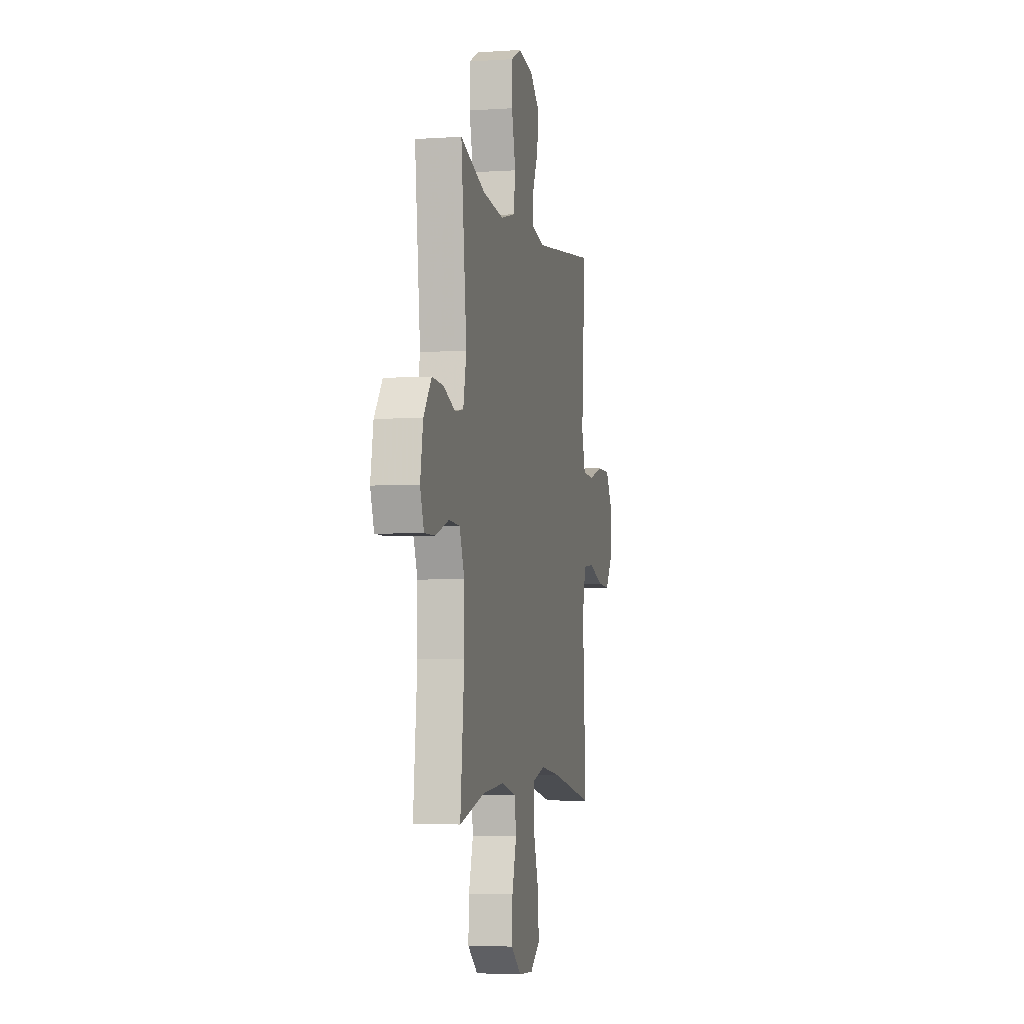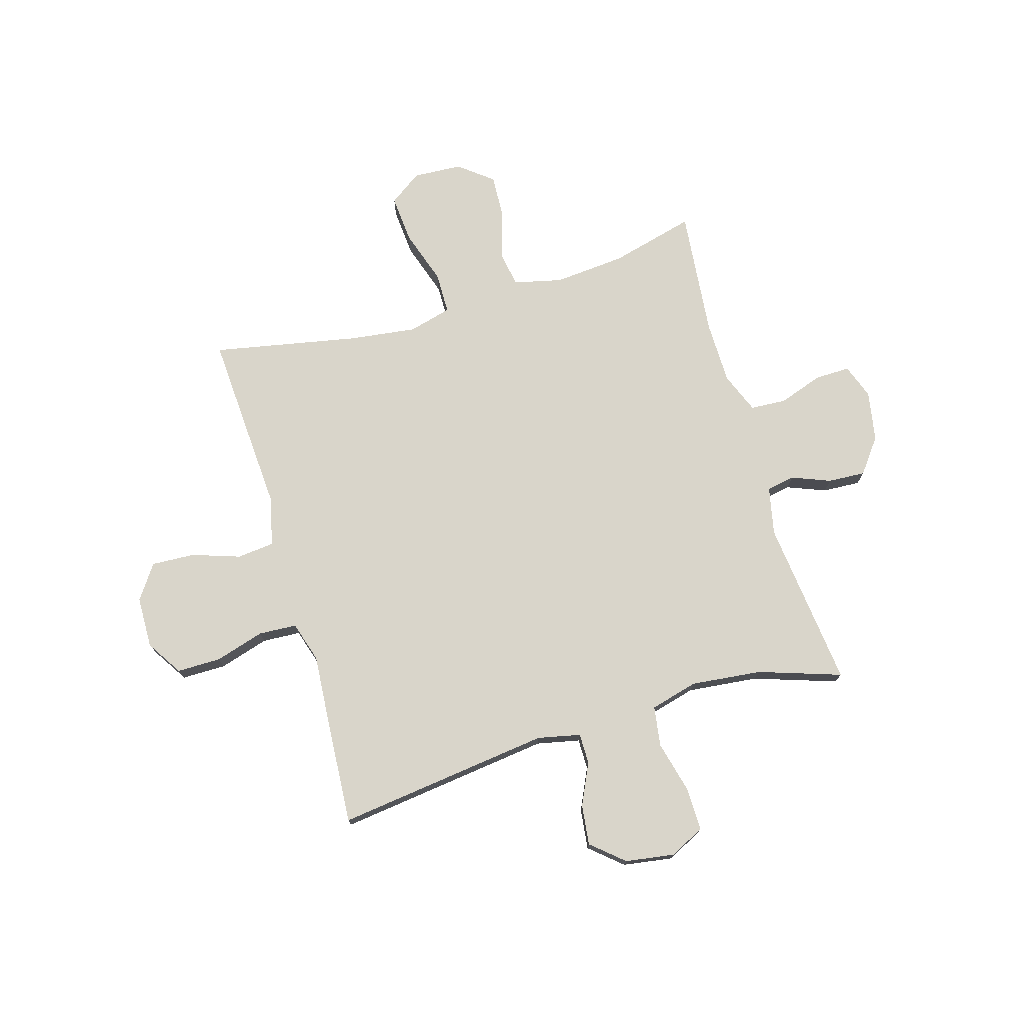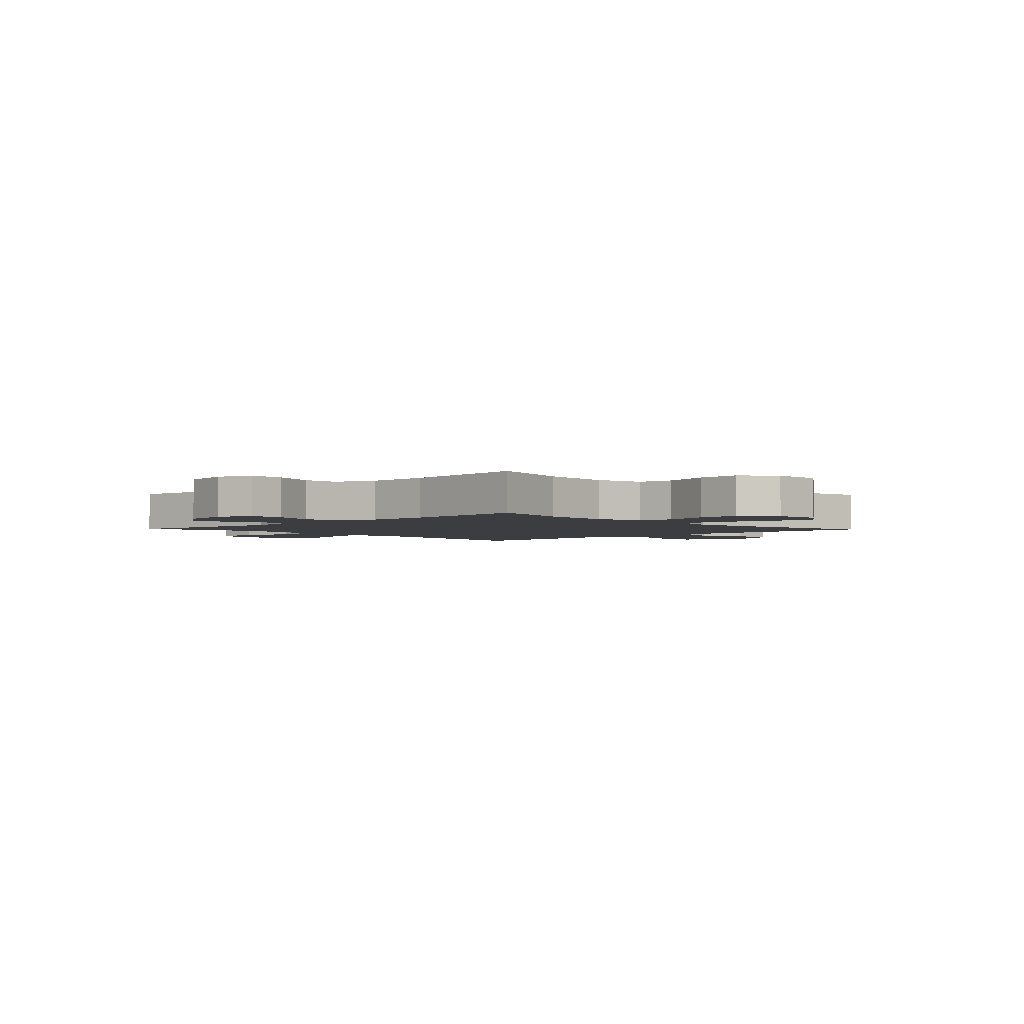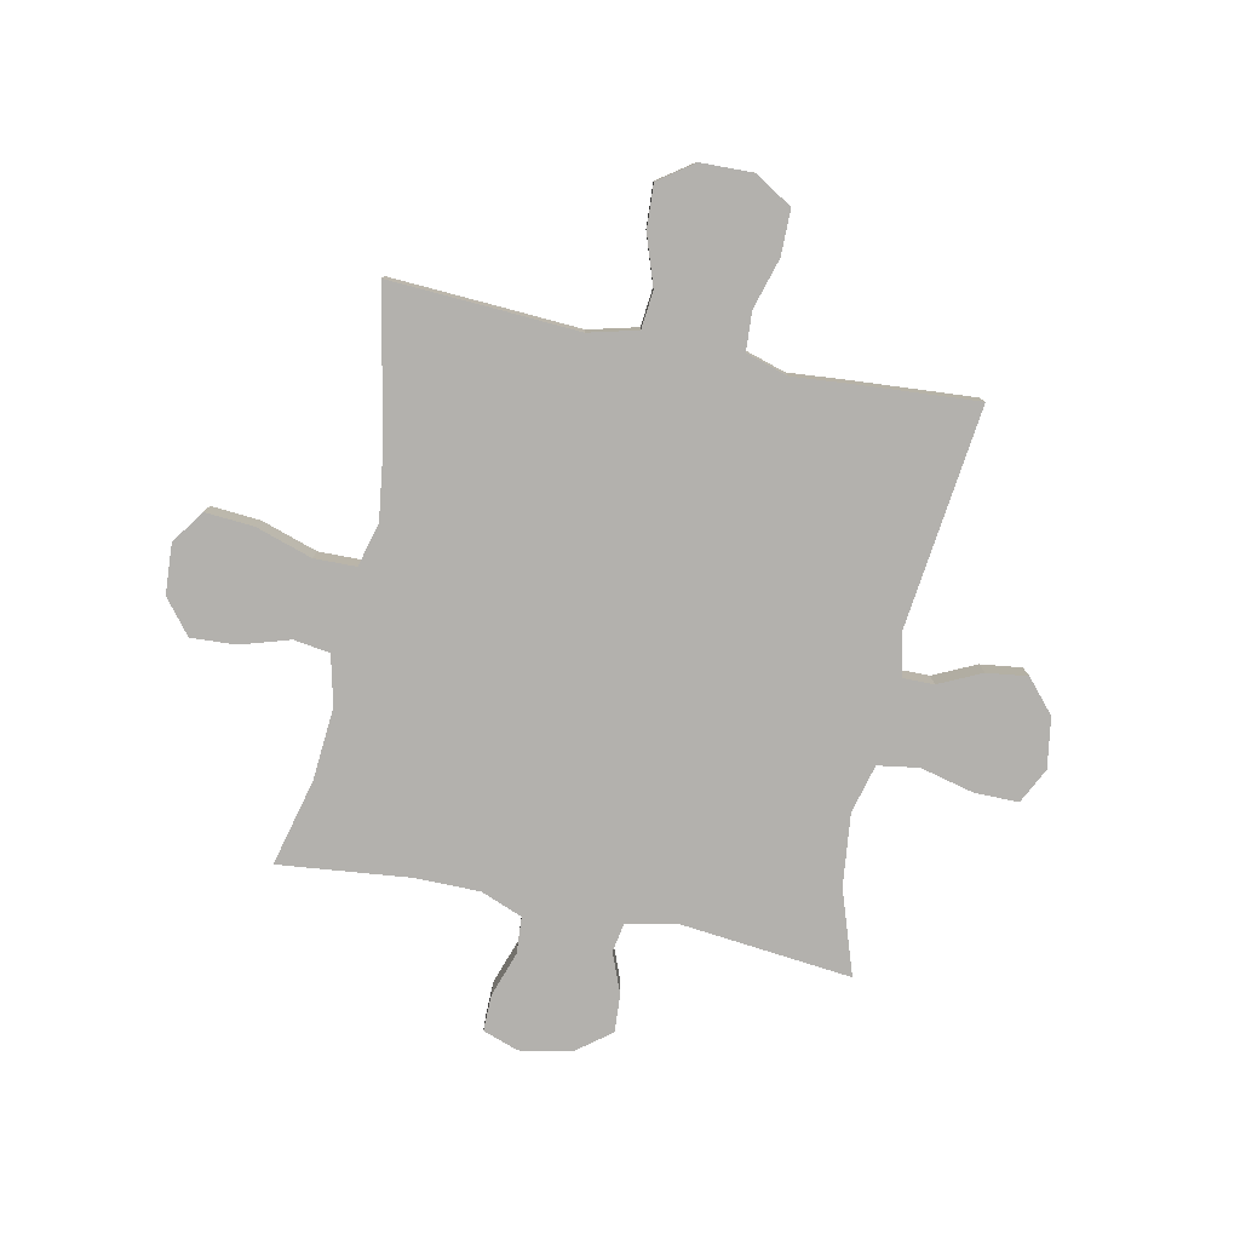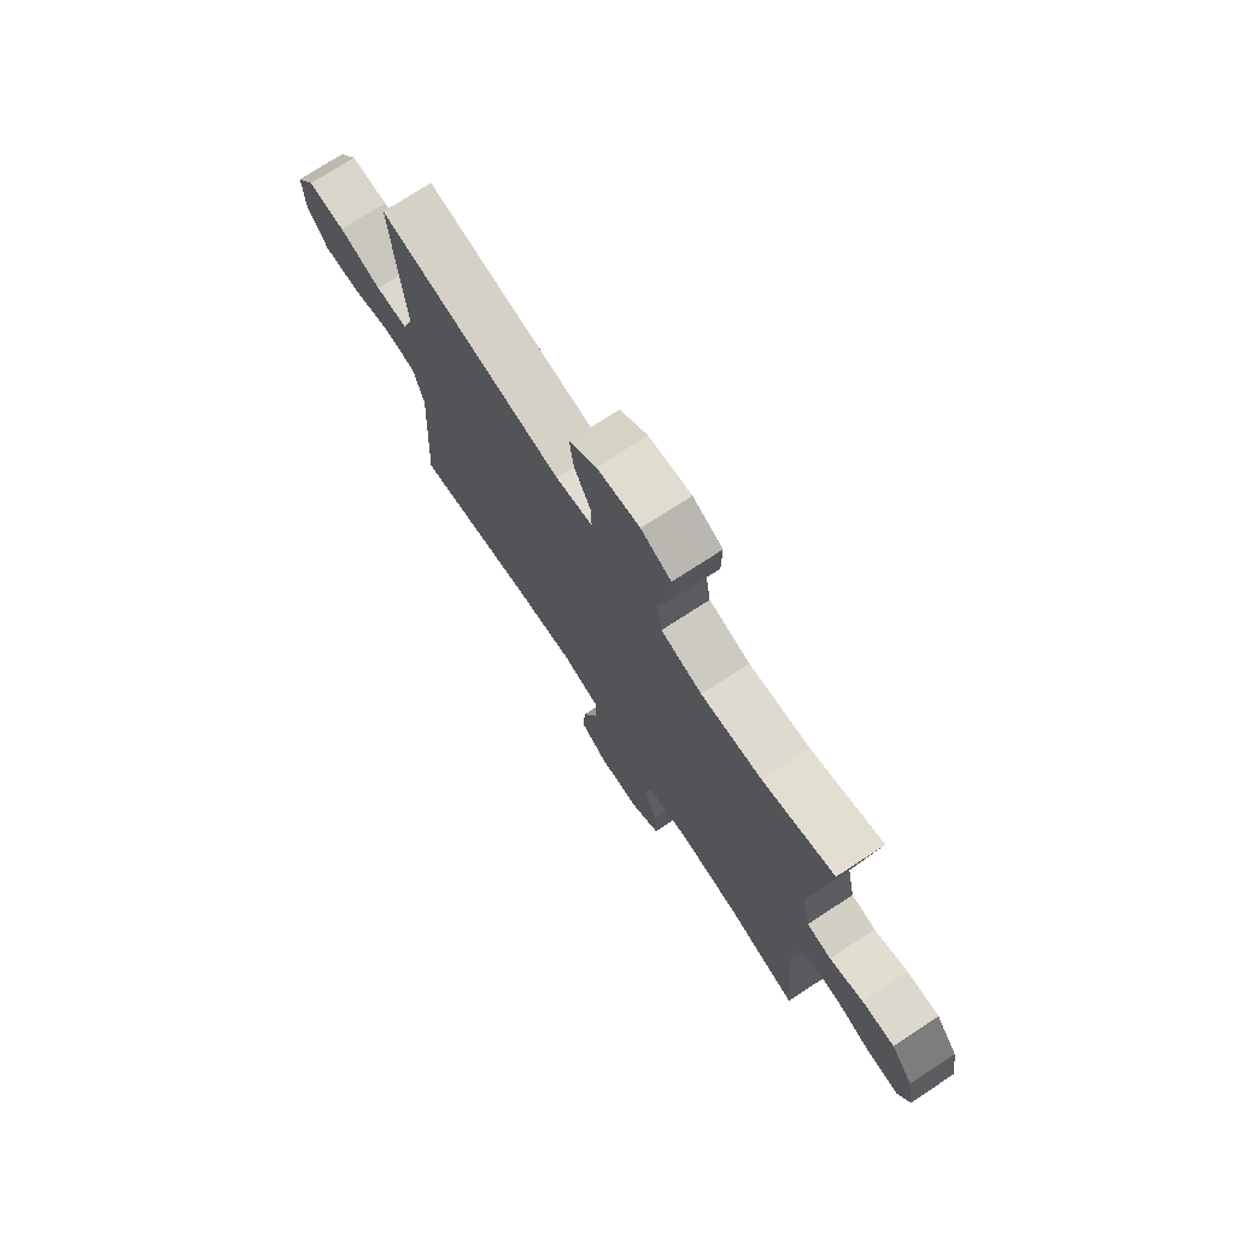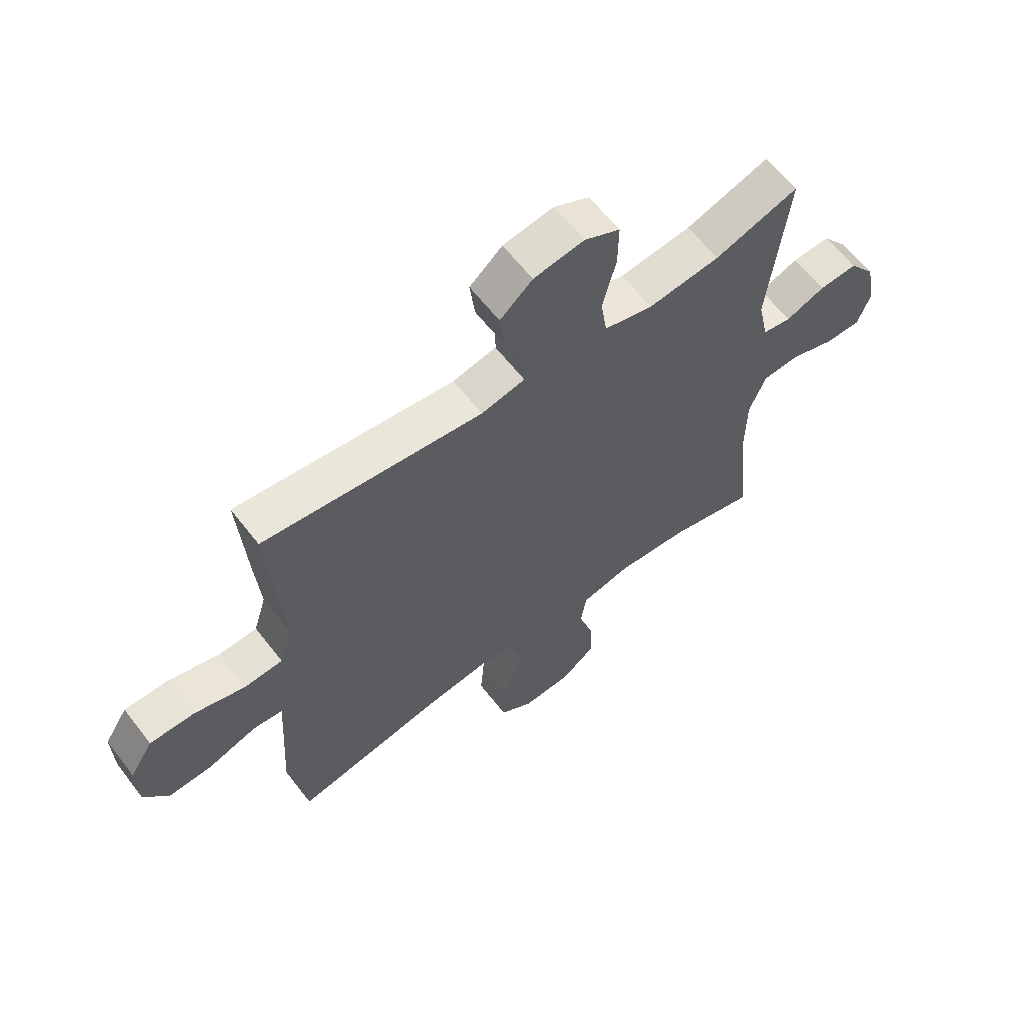
<metadata>
{"format":"obj","ext":"obj","renderer":"f3d","projection":"perspective","resolution":1024,"background":"white","views":[{"elev":-4.6,"azim":102.0,"up":"+Z"},{"elev":74.6,"azim":-16.5,"up":"+Y"},{"elev":-2.7,"azim":133.9,"up":"+Y"},{"elev":-79.2,"azim":-101.5,"up":"+Y"},{"elev":74.5,"azim":56.9,"up":"+Z"},{"elev":62.2,"azim":-37.6,"up":"+Z"}]}
</metadata>
<code>
v 0.5 0.07 0.5
v 0.466 0.07 0.189
v 0.485 0.07 0.1
v 0.537 0.07 0.091
v 0.608 0.07 0.119
v 0.677 0.07 0.123
v 0.725 0.07 0.06
v 0.742 0.07 -0.033
v 0.719 0.07 -0.097
v 0.654 0.07 -0.096
v 0.573 0.07 -0.068
v 0.507 0.07 -0.072
v 0.477 0.07 -0.147
v 0.476 0.07 -0.263
v 0.5 0.07 -0.5
v 0.344 0.07 -0.46
v 0.212 0.07 -0.449
v 0.123 0.07 -0.47
v 0.113 0.07 -0.535
v 0.14 0.07 -0.624
v 0.144 0.07 -0.705
v 0.082 0.07 -0.754
v -0.008 0.07 -0.759
v -0.068 0.07 -0.717
v -0.061 0.07 -0.629
v -0.028 0.07 -0.528
v -0.029 0.07 -0.452
v -0.108 0.07 -0.431
v -0.231 0.07 -0.447
v -0.5 0.07 -0.5
v -0.488 0.07 -0.293
v -0.48 0.07 -0.161
v -0.502 0.07 -0.073
v -0.57 0.07 -0.066
v -0.659 0.07 -0.096
v -0.738 0.07 -0.1
v -0.782 0.07 -0.037
v -0.784 0.07 0.058
v -0.742 0.07 0.124
v -0.661 0.07 0.124
v -0.57 0.07 0.097
v -0.5 0.07 0.101
v -0.477 0.07 0.176
v -0.486 0.07 0.292
v -0.5 0.07 0.5
v -0.104 0.07 0.451
v -0.025 0.07 0.468
v -0.025 0.07 0.524
v -0.061 0.07 0.601
v -0.07 0.07 0.675
v -0.011 0.07 0.726
v 0.08 0.07 0.74
v 0.144 0.07 0.708
v 0.143 0.07 0.628
v 0.119 0.07 0.532
v 0.13 0.07 0.458
v 0.218 0.07 0.435
v 0.348 0.07 0.449
v 0.5 0 0.5
v 0.466 0 0.189
v 0.485 0 0.1
v 0.537 0 0.091
v 0.608 0 0.119
v 0.677 0 0.123
v 0.725 0 0.06
v 0.742 0 -0.033
v 0.719 0 -0.097
v 0.654 0 -0.096
v 0.573 0 -0.068
v 0.507 0 -0.072
v 0.477 0 -0.147
v 0.476 0 -0.263
v 0.5 0 -0.5
v 0.344 0 -0.46
v 0.212 0 -0.449
v 0.123 0 -0.47
v 0.113 0 -0.535
v 0.14 0 -0.624
v 0.144 0 -0.705
v 0.082 0 -0.754
v -0.008 0 -0.759
v -0.068 0 -0.717
v -0.061 0 -0.629
v -0.028 0 -0.528
v -0.029 0 -0.452
v -0.108 0 -0.431
v -0.231 0 -0.447
v -0.5 0 -0.5
v -0.488 0 -0.293
v -0.48 0 -0.161
v -0.502 0 -0.073
v -0.57 0 -0.066
v -0.659 0 -0.096
v -0.738 0 -0.1
v -0.782 0 -0.037
v -0.784 0 0.058
v -0.742 0 0.124
v -0.661 0 0.124
v -0.57 0 0.097
v -0.5 0 0.101
v -0.477 0 0.176
v -0.486 0 0.292
v -0.5 0 0.5
v -0.104 0 0.451
v -0.025 0 0.468
v -0.025 0 0.524
v -0.061 0 0.601
v -0.07 0 0.675
v -0.011 0 0.726
v 0.08 0 0.74
v 0.144 0 0.708
v 0.143 0 0.628
v 0.119 0 0.532
v 0.13 0 0.458
v 0.218 0 0.435
v 0.348 0 0.449
f 53 54 55
f 52 53 55
f 51 52 55
f 50 51 55
f 49 50 55
f 48 49 55
f 47 48 55 56
f 46 47 56 57
f 43 44 45 46
f 42 43 46 57
f 39 40 41
f 38 39 41
f 37 38 41
f 36 37 41
f 35 36 41
f 34 35 41
f 33 34 41 42
f 42 57 58
f 33 42 58
f 32 33 58
f 58 1 2
f 32 58 2
f 31 32 2
f 30 31 2
f 29 30 2
f 24 25 26
f 23 24 26
f 22 23 26
f 21 22 26
f 20 21 26
f 19 20 26
f 18 19 26 27
f 17 18 27 28
f 14 15 16
f 13 14 16 17
f 12 13 17 28
f 9 10 11
f 8 9 11
f 7 8 11
f 6 7 11
f 5 6 11
f 4 5 11
f 3 4 11 12
f 12 28 29
f 3 12 29
f 2 3 29
f 113 112 111
f 113 111 110
f 113 110 109
f 113 109 108
f 113 108 107
f 113 107 106
f 114 113 106 105
f 115 114 105 104
f 104 103 102 101
f 115 104 101 100
f 99 98 97
f 99 97 96
f 99 96 95
f 99 95 94
f 99 94 93
f 99 93 92
f 100 99 92 91
f 116 115 100
f 116 100 91
f 116 91 90
f 60 59 116
f 60 116 90
f 60 90 89
f 60 89 88
f 60 88 87
f 84 83 82
f 84 82 81
f 84 81 80
f 84 80 79
f 84 79 78
f 84 78 77
f 85 84 77 76
f 86 85 76 75
f 74 73 72
f 75 74 72 71
f 86 75 71 70
f 69 68 67
f 69 67 66
f 69 66 65
f 69 65 64
f 69 64 63
f 69 63 62
f 70 69 62 61
f 87 86 70
f 87 70 61
f 87 61 60
f 1 59 60 2
f 2 60 61 3
f 3 61 62 4
f 4 62 63 5
f 5 63 64 6
f 6 64 65 7
f 7 65 66 8
f 8 66 67 9
f 9 67 68 10
f 10 68 69 11
f 11 69 70 12
f 12 70 71 13
f 13 71 72 14
f 14 72 73 15
f 15 73 74 16
f 16 74 75 17
f 17 75 76 18
f 18 76 77 19
f 19 77 78 20
f 20 78 79 21
f 21 79 80 22
f 22 80 81 23
f 23 81 82 24
f 24 82 83 25
f 25 83 84 26
f 26 84 85 27
f 27 85 86 28
f 28 86 87 29
f 29 87 88 30
f 30 88 89 31
f 31 89 90 32
f 32 90 91 33
f 33 91 92 34
f 34 92 93 35
f 35 93 94 36
f 36 94 95 37
f 37 95 96 38
f 38 96 97 39
f 39 97 98 40
f 40 98 99 41
f 41 99 100 42
f 42 100 101 43
f 43 101 102 44
f 44 102 103 45
f 45 103 104 46
f 46 104 105 47
f 47 105 106 48
f 48 106 107 49
f 49 107 108 50
f 50 108 109 51
f 51 109 110 52
f 52 110 111 53
f 53 111 112 54
f 54 112 113 55
f 55 113 114 56
f 56 114 115 57
f 57 115 116 58
f 58 116 59 1

</code>
